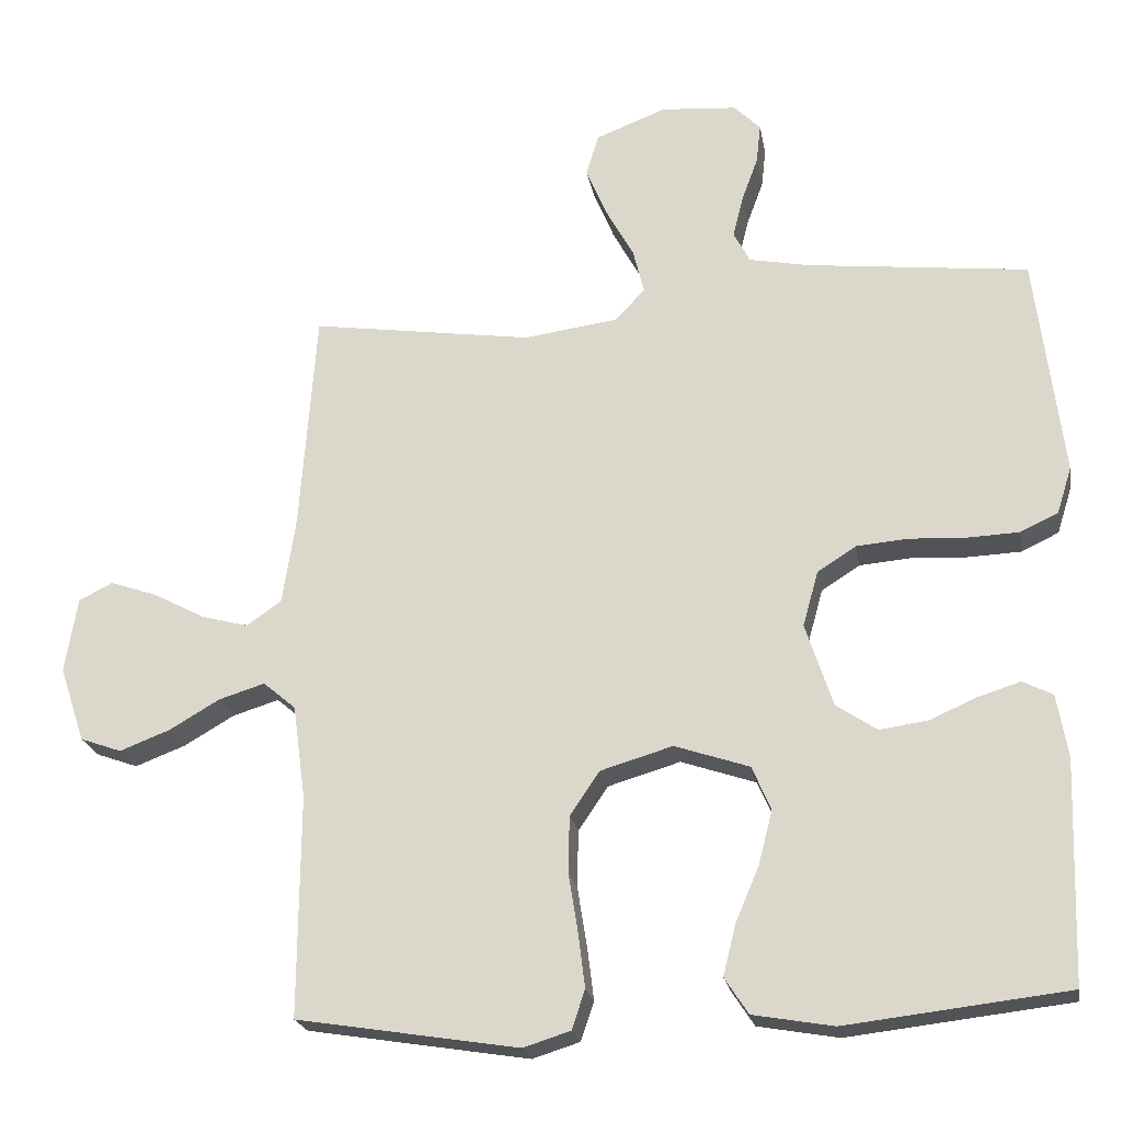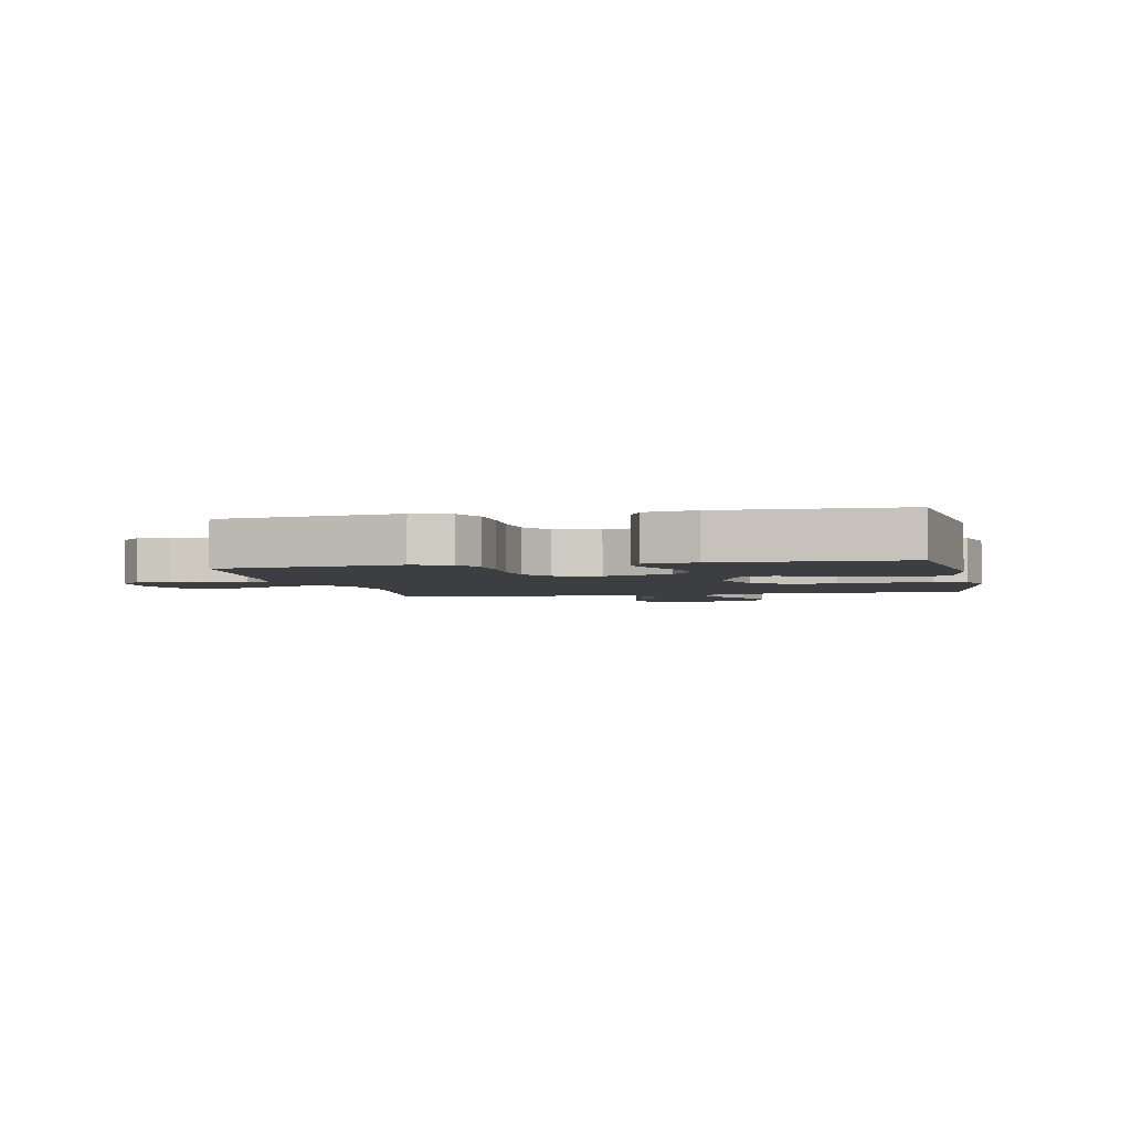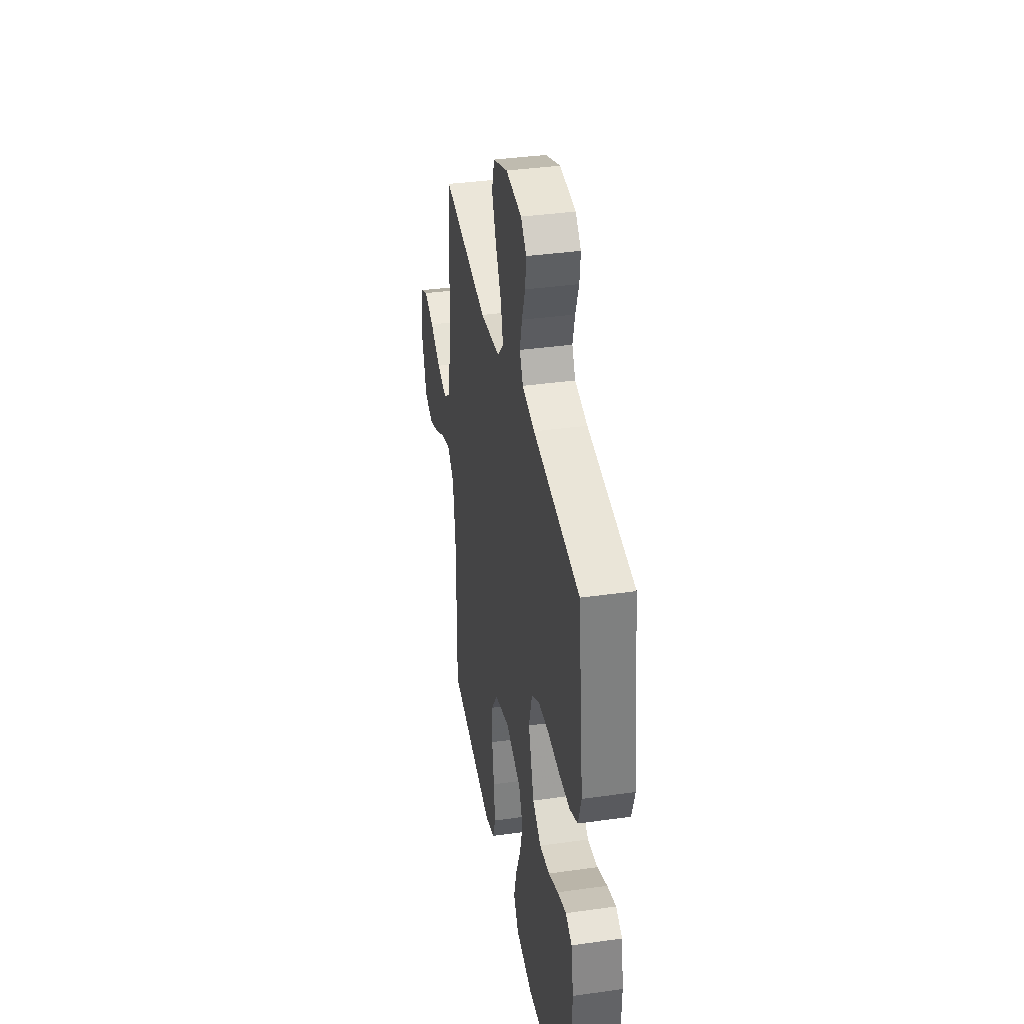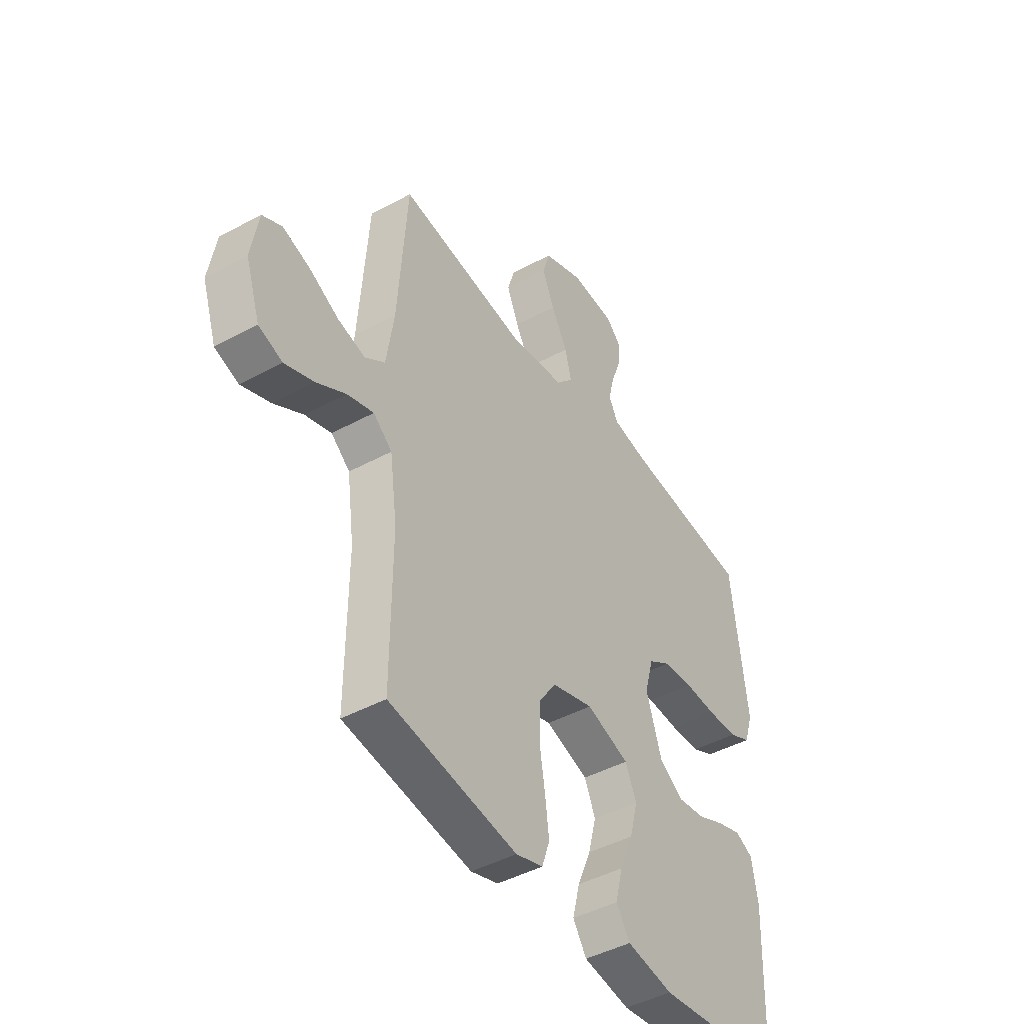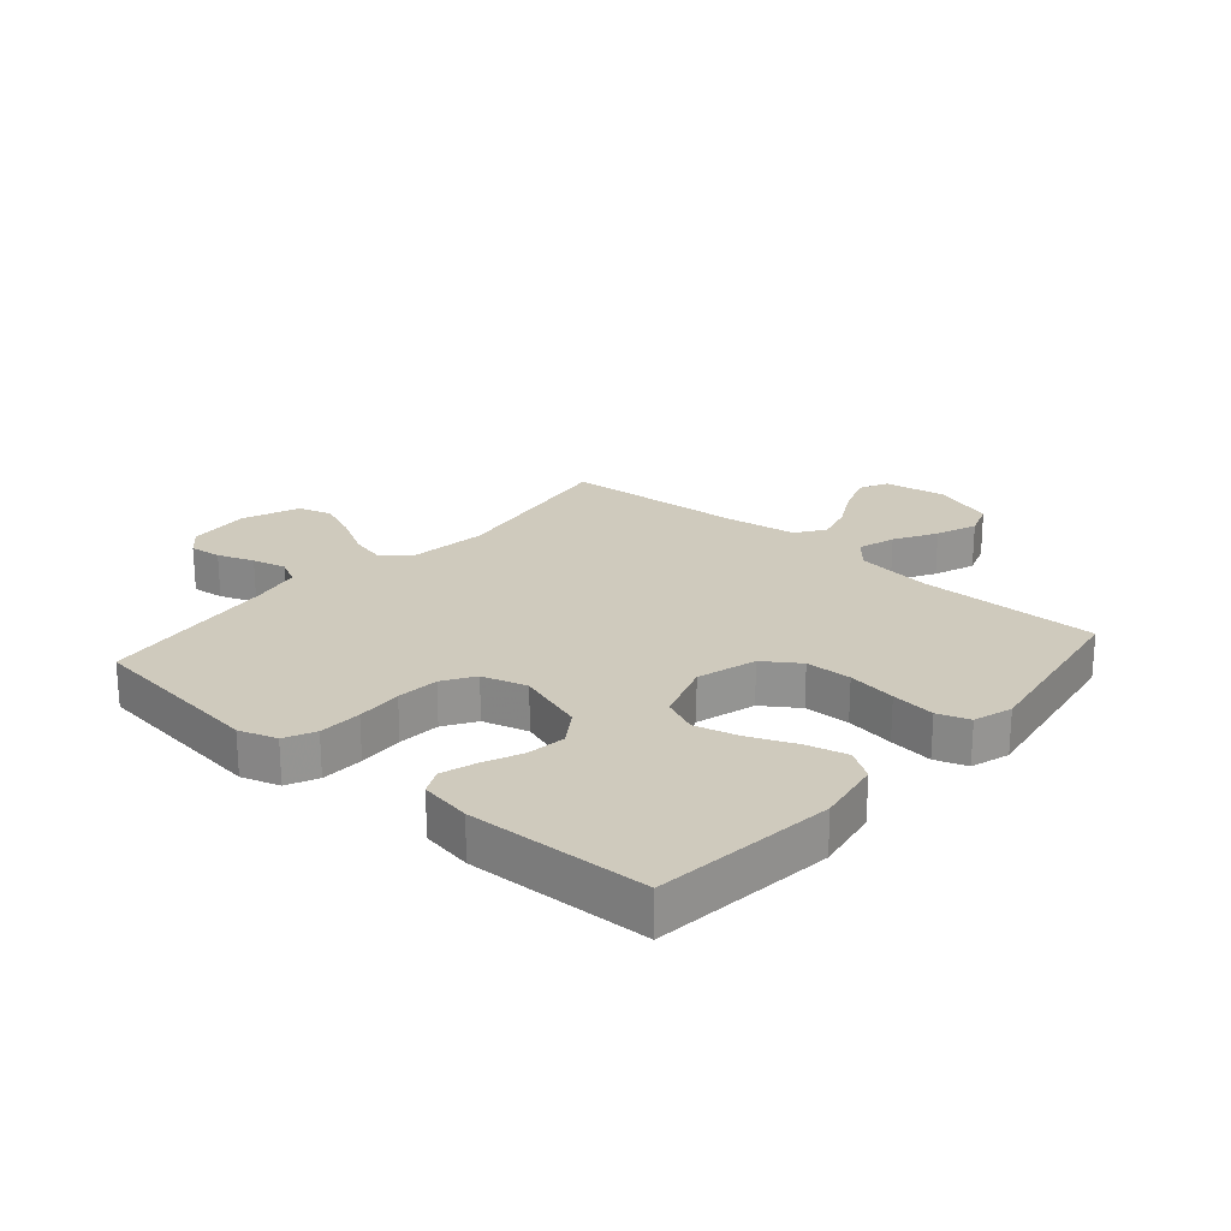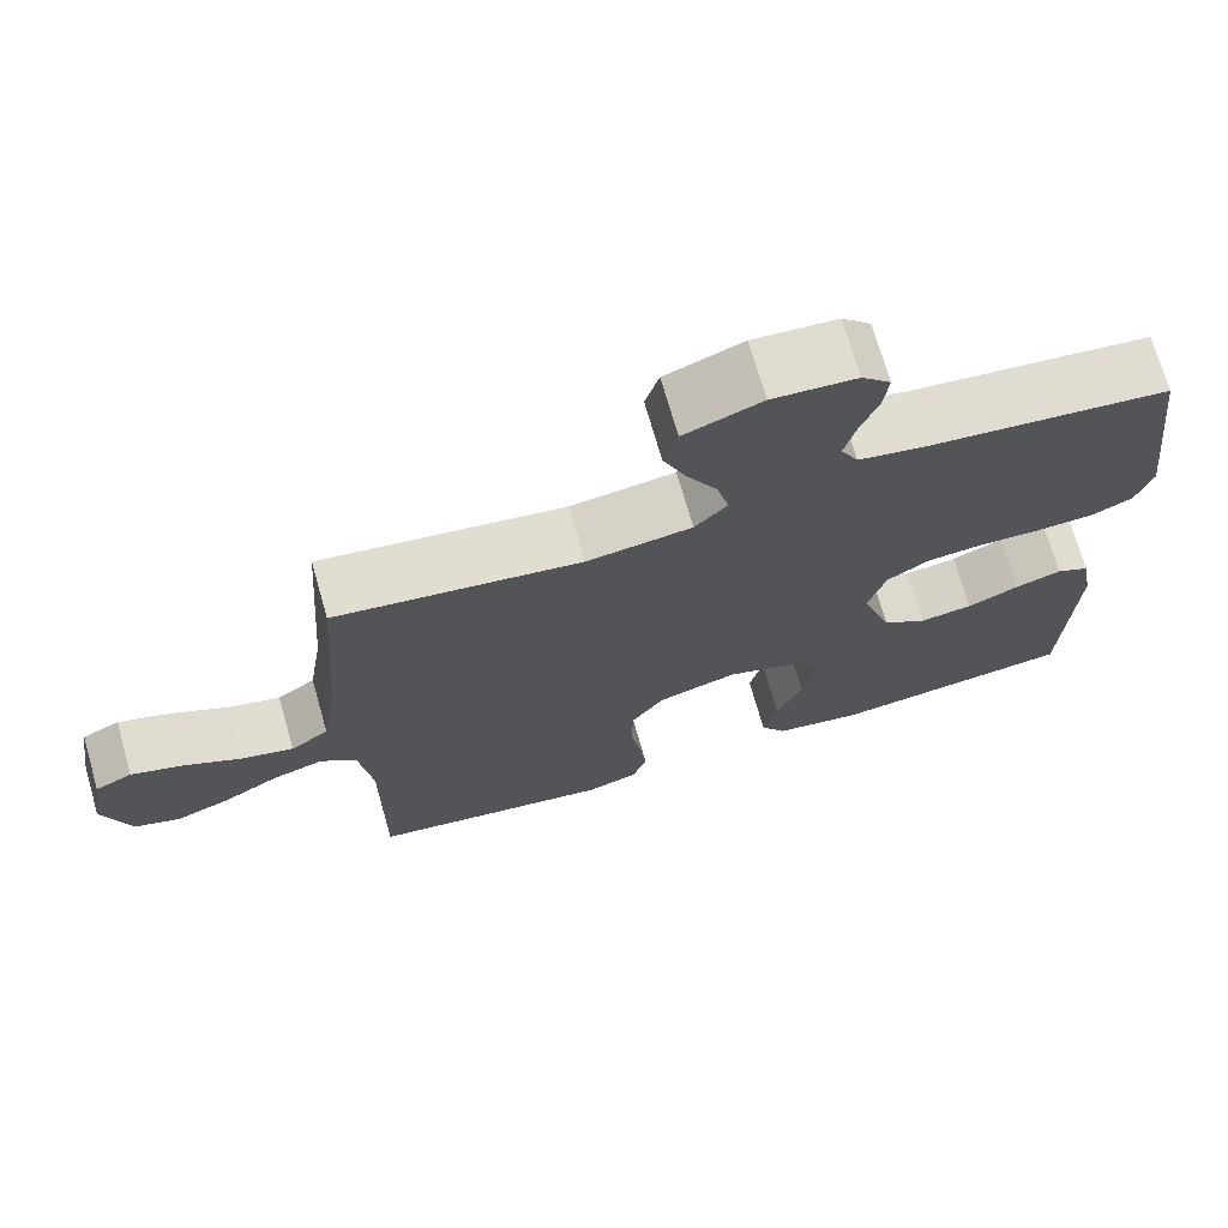
<metadata>
{"format":"obj","ext":"obj","renderer":"f3d","projection":"perspective","resolution":1024,"background":"white","views":[{"elev":-21.8,"azim":9.9,"up":"+Z"},{"elev":-3.1,"azim":102.2,"up":"+Y"},{"elev":37.6,"azim":79.8,"up":"+Z"},{"elev":-44.5,"azim":-57.6,"up":"+Z"},{"elev":22.9,"azim":130.9,"up":"+Y"},{"elev":71.6,"azim":-16.0,"up":"+Z"}]}
</metadata>
<code>
v 0.5 0.07 -0.5
v 0.2 0.07 -0.535
v 0.091 0.07 -0.516
v 0.059 0.07 -0.467
v 0.076 0.07 -0.399
v 0.108 0.07 -0.323
v 0.127 0.07 -0.25
v 0.101 0.07 -0.191
v 0 0.07 -0.157
v -0.098 0.07 -0.186
v -0.138 0.07 -0.245
v -0.14 0.07 -0.321
v -0.127 0.07 -0.402
v -0.118 0.07 -0.475
v -0.136 0.07 -0.528
v -0.2 0.07 -0.548
v -0.5 0.07 -0.5
v -0.498 0.07 -0.2
v -0.515 0.07 -0.074
v -0.559 0.07 -0.037
v -0.621 0.07 -0.056
v -0.69 0.07 -0.096
v -0.758 0.07 -0.122
v -0.814 0.07 -0.102
v -0.848 0.07 0
v -0.831 0.07 0.102
v -0.785 0.07 0.125
v -0.721 0.07 0.103
v -0.651 0.07 0.066
v -0.587 0.07 0.049
v -0.54 0.07 0.082
v -0.522 0.07 0.2
v -0.5 0.07 0.5
v -0.2 0.07 0.456
v -0.071 0.07 0.473
v -0.031 0.07 0.516
v -0.046 0.07 0.576
v -0.084 0.07 0.645
v -0.112 0.07 0.712
v -0.095 0.07 0.768
v 0 0.07 0.805
v 0.103 0.07 0.797
v 0.139 0.07 0.761
v 0.133 0.07 0.708
v 0.111 0.07 0.648
v 0.097 0.07 0.592
v 0.119 0.07 0.55
v 0.2 0.07 0.534
v 0.5 0.07 0.5
v 0.537 0.07 0.2
v 0.517 0.07 0.137
v 0.466 0.07 0.113
v 0.395 0.07 0.11
v 0.319 0.07 0.114
v 0.249 0.07 0.108
v 0.197 0.07 0.075
v 0.176 0.07 0
v 0.213 0.07 -0.113
v 0.268 0.07 -0.15
v 0.333 0.07 -0.141
v 0.397 0.07 -0.113
v 0.454 0.07 -0.095
v 0.495 0.07 -0.115
v 0.51 0.07 -0.2
v 0.5 0 -0.5
v 0.2 0 -0.535
v 0.091 0 -0.516
v 0.059 0 -0.467
v 0.076 0 -0.399
v 0.108 0 -0.323
v 0.127 0 -0.25
v 0.101 0 -0.191
v 0 0 -0.157
v -0.098 0 -0.186
v -0.138 0 -0.245
v -0.14 0 -0.321
v -0.127 0 -0.402
v -0.118 0 -0.475
v -0.136 0 -0.528
v -0.2 0 -0.548
v -0.5 0 -0.5
v -0.498 0 -0.2
v -0.515 0 -0.074
v -0.559 0 -0.037
v -0.621 0 -0.056
v -0.69 0 -0.096
v -0.758 0 -0.122
v -0.814 0 -0.102
v -0.848 0 0
v -0.831 0 0.102
v -0.785 0 0.125
v -0.721 0 0.103
v -0.651 0 0.066
v -0.587 0 0.049
v -0.54 0 0.082
v -0.522 0 0.2
v -0.5 0 0.5
v -0.2 0 0.456
v -0.071 0 0.473
v -0.031 0 0.516
v -0.046 0 0.576
v -0.084 0 0.645
v -0.112 0 0.712
v -0.095 0 0.768
v 0 0 0.805
v 0.103 0 0.797
v 0.139 0 0.761
v 0.133 0 0.708
v 0.111 0 0.648
v 0.097 0 0.592
v 0.119 0 0.55
v 0.2 0 0.534
v 0.5 0 0.5
v 0.537 0 0.2
v 0.517 0 0.137
v 0.466 0 0.113
v 0.395 0 0.11
v 0.319 0 0.114
v 0.249 0 0.108
v 0.197 0 0.075
v 0.176 0 0
v 0.213 0 -0.113
v 0.268 0 -0.15
v 0.333 0 -0.141
v 0.397 0 -0.113
v 0.454 0 -0.095
v 0.495 0 -0.115
v 0.51 0 -0.2
f 4 5 6
f 3 4 6
f 2 3 6
f 1 2 6
f 64 1 6
f 63 64 6
f 62 63 6
f 61 62 6
f 60 61 6
f 59 60 6 7
f 58 59 7 8
f 57 58 8 9
f 56 57 9 10
f 52 53 54
f 51 52 54
f 50 51 54
f 49 50 54
f 48 49 54
f 47 48 54 55
f 46 47 55 56
f 43 44 45
f 42 43 45
f 41 42 45
f 40 41 45
f 39 40 45
f 38 39 45
f 37 38 45
f 36 37 45 46
f 46 56 10
f 36 46 10
f 35 36 10
f 32 33 34
f 35 10 11
f 34 35 11
f 32 34 11
f 31 32 11
f 27 28 29
f 26 27 29
f 25 26 29
f 24 25 29
f 23 24 29
f 22 23 29
f 21 22 29
f 20 21 29 30
f 31 11 12
f 30 31 12
f 20 30 12
f 19 20 12
f 16 17 18
f 16 18 19
f 15 16 19
f 14 15 19
f 13 14 19
f 12 13 19
f 70 69 68
f 70 68 67
f 70 67 66
f 70 66 65
f 70 65 128
f 70 128 127
f 70 127 126
f 70 126 125
f 70 125 124
f 71 70 124 123
f 72 71 123 122
f 73 72 122 121
f 74 73 121 120
f 118 117 116
f 118 116 115
f 118 115 114
f 118 114 113
f 118 113 112
f 119 118 112 111
f 120 119 111 110
f 109 108 107
f 109 107 106
f 109 106 105
f 109 105 104
f 109 104 103
f 109 103 102
f 109 102 101
f 110 109 101 100
f 74 120 110
f 74 110 100
f 74 100 99
f 98 97 96
f 75 74 99
f 75 99 98
f 75 98 96
f 75 96 95
f 93 92 91
f 93 91 90
f 93 90 89
f 93 89 88
f 93 88 87
f 93 87 86
f 93 86 85
f 94 93 85 84
f 76 75 95
f 76 95 94
f 76 94 84
f 76 84 83
f 82 81 80
f 83 82 80
f 83 80 79
f 83 79 78
f 83 78 77
f 83 77 76
f 1 65 66 2
f 2 66 67 3
f 3 67 68 4
f 4 68 69 5
f 5 69 70 6
f 6 70 71 7
f 7 71 72 8
f 8 72 73 9
f 9 73 74 10
f 10 74 75 11
f 11 75 76 12
f 12 76 77 13
f 13 77 78 14
f 14 78 79 15
f 15 79 80 16
f 16 80 81 17
f 17 81 82 18
f 18 82 83 19
f 19 83 84 20
f 20 84 85 21
f 21 85 86 22
f 22 86 87 23
f 23 87 88 24
f 24 88 89 25
f 25 89 90 26
f 26 90 91 27
f 27 91 92 28
f 28 92 93 29
f 29 93 94 30
f 30 94 95 31
f 31 95 96 32
f 32 96 97 33
f 33 97 98 34
f 34 98 99 35
f 35 99 100 36
f 36 100 101 37
f 37 101 102 38
f 38 102 103 39
f 39 103 104 40
f 40 104 105 41
f 41 105 106 42
f 42 106 107 43
f 43 107 108 44
f 44 108 109 45
f 45 109 110 46
f 46 110 111 47
f 47 111 112 48
f 48 112 113 49
f 49 113 114 50
f 50 114 115 51
f 51 115 116 52
f 52 116 117 53
f 53 117 118 54
f 54 118 119 55
f 55 119 120 56
f 56 120 121 57
f 57 121 122 58
f 58 122 123 59
f 59 123 124 60
f 60 124 125 61
f 61 125 126 62
f 62 126 127 63
f 63 127 128 64
f 64 128 65 1

</code>
